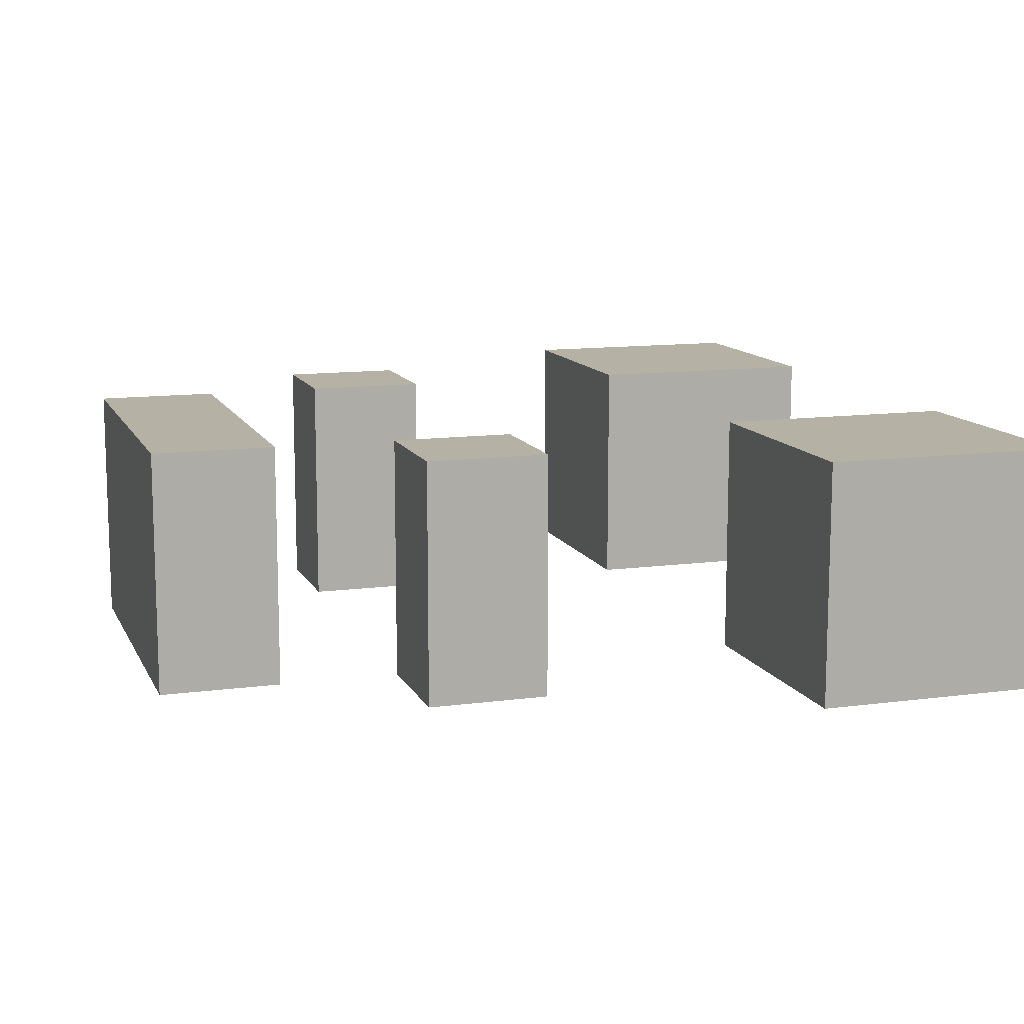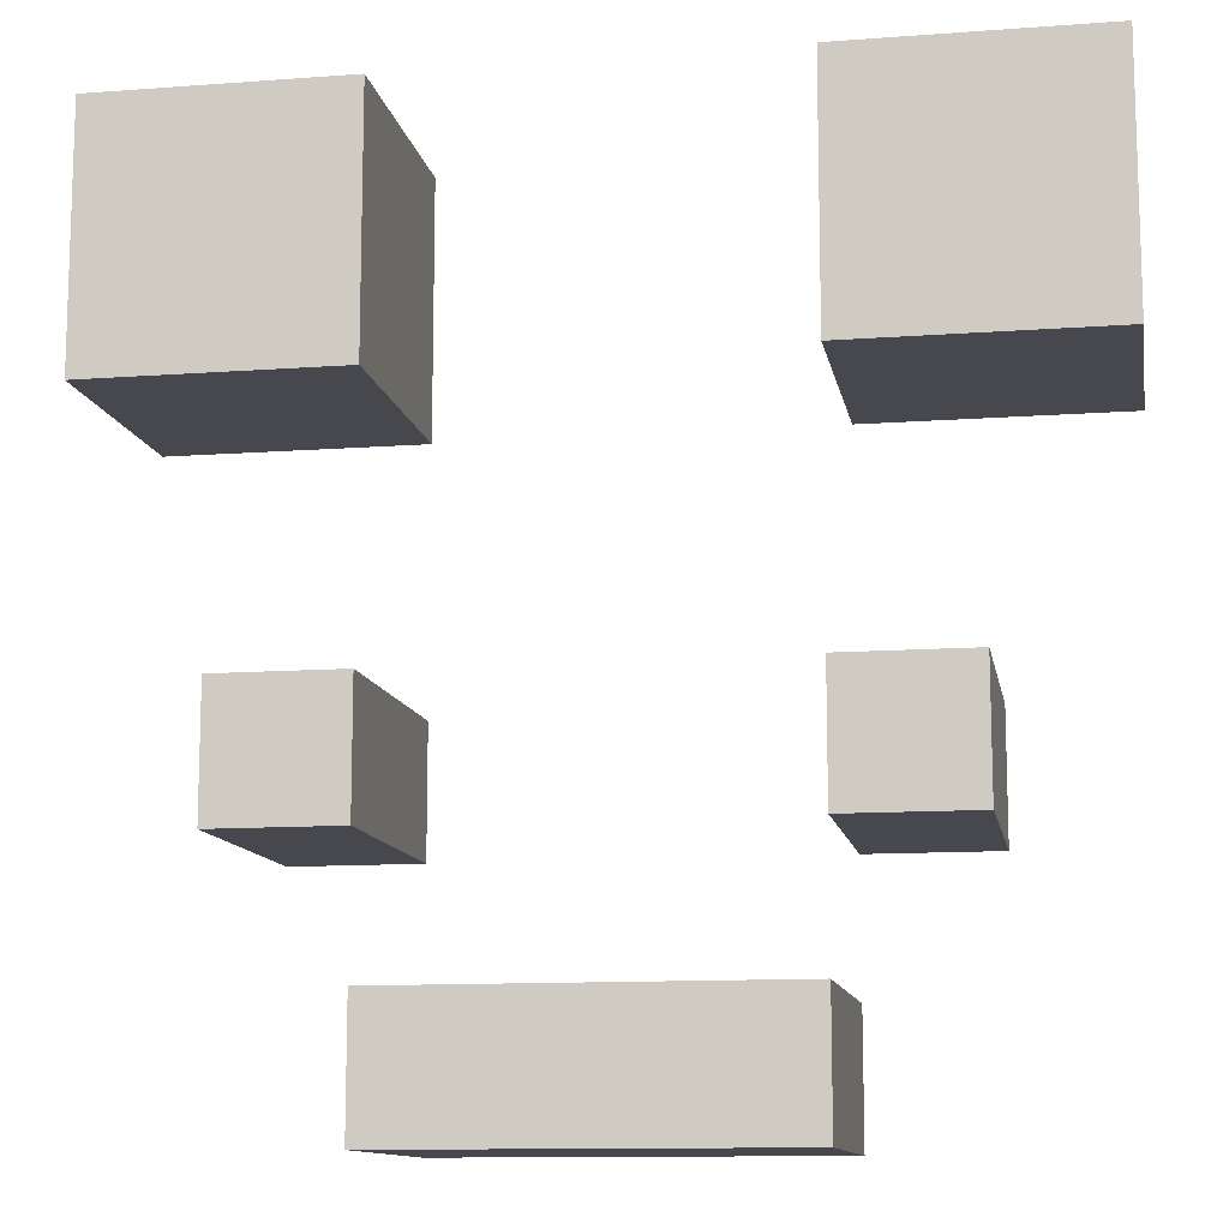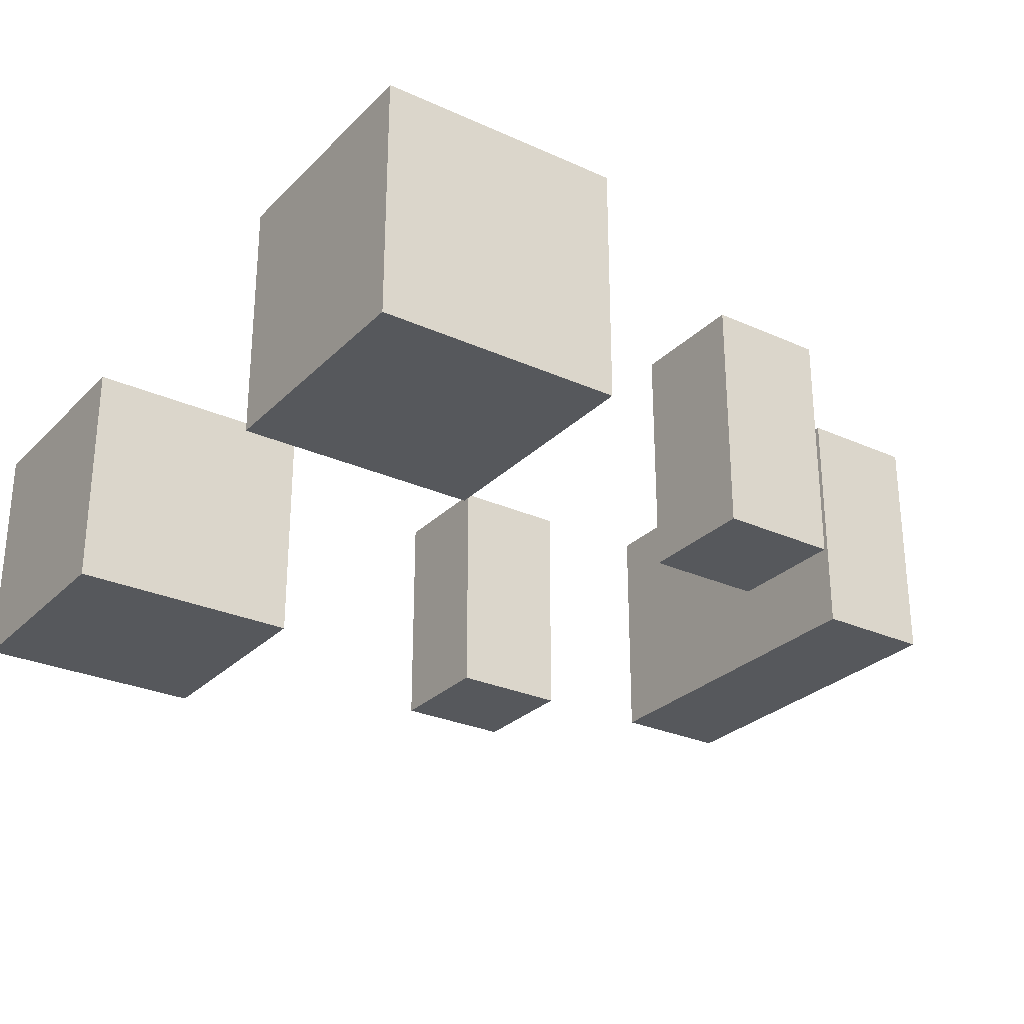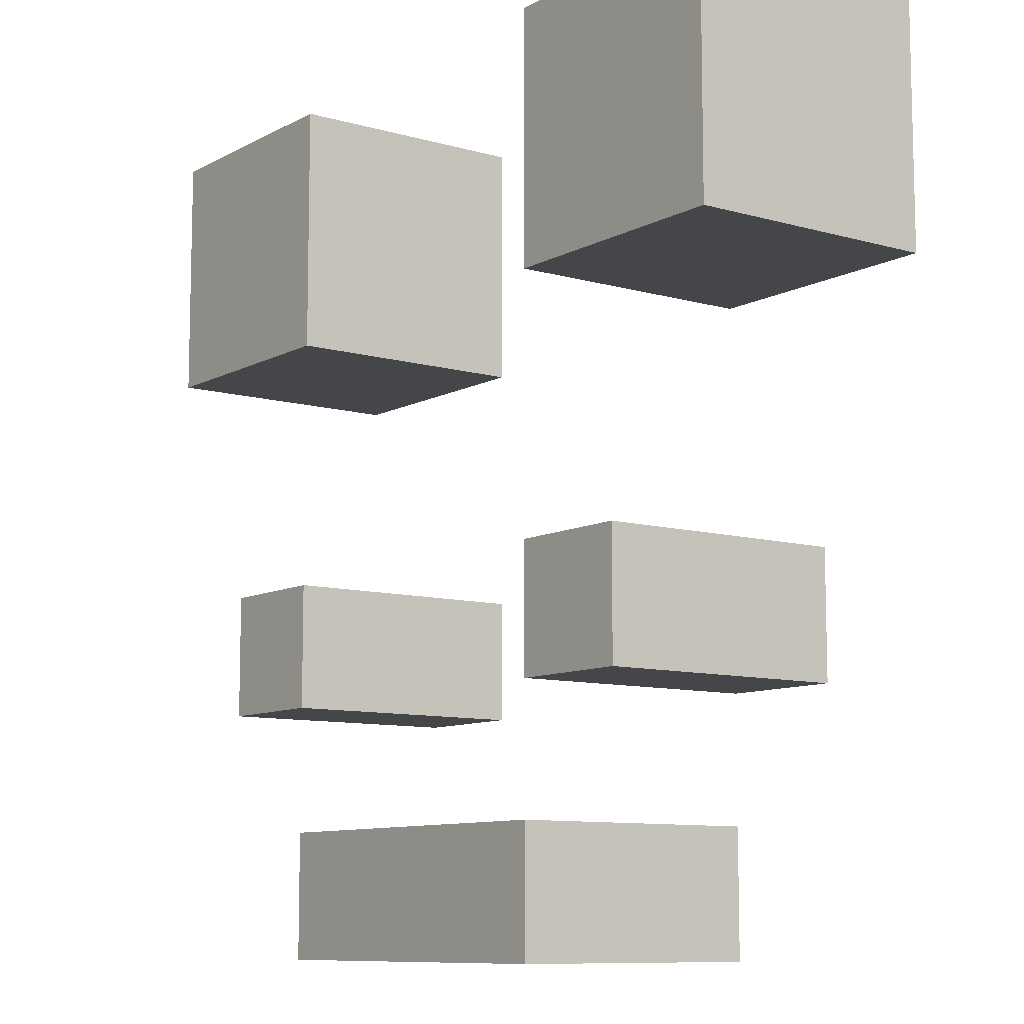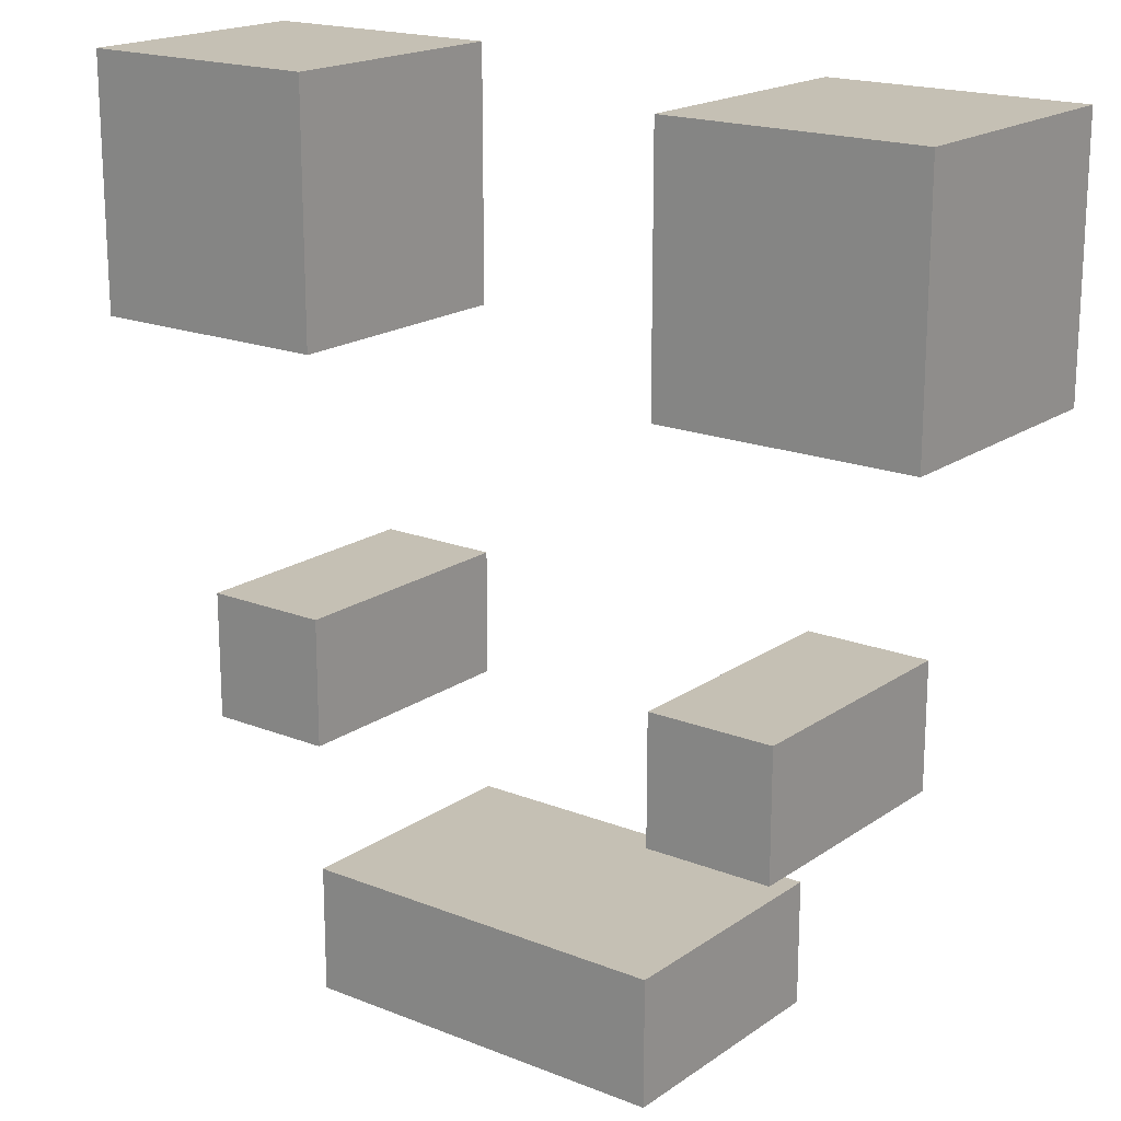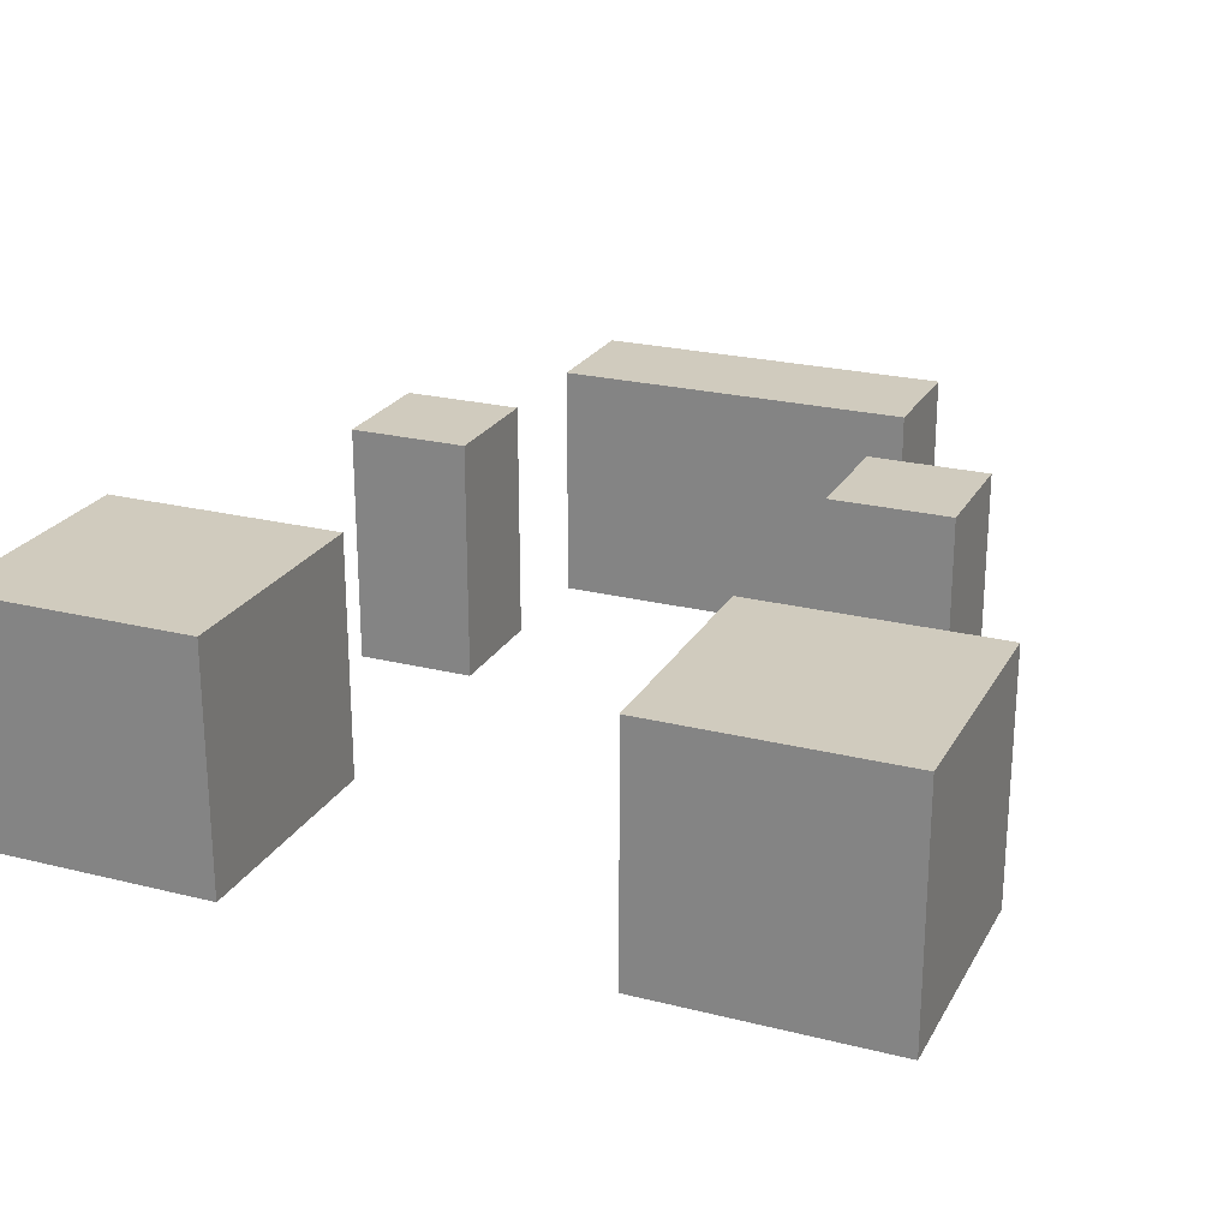
<metadata>
{"format":"obj","ext":"obj","renderer":"f3d","projection":"perspective","resolution":1024,"background":"white","views":[{"elev":11.9,"azim":72.2,"up":"+Z"},{"elev":-11.8,"azim":-169.9,"up":"+Y"},{"elev":-27.9,"azim":-124.5,"up":"+Z"},{"elev":-9.6,"azim":53.5,"up":"+Y"},{"elev":18.4,"azim":-142.6,"up":"+Y"},{"elev":23.6,"azim":-157.2,"up":"+Z"}]}
</metadata>
<code>
o
v -0.45 0 0.1
v -0.45 0 -0.1
v -0.45 0.2 0.1
v -0.45 0.2 -0.1
v -0.35 -0.3 0.1
v -0.35 -0.3 0
v -0.35 -0.3 -0.1
v -0.35 -0.2 0.1
v -0.35 -0.2 0
v -0.35 -0.2 -0.1
v -0.25 -0.5 0.1
v -0.25 -0.5 -0.1
v -0.25 -0.4 0.1
v -0.25 -0.4 -0.1
v 0.05 -0.3 0.1
v 0.05 -0.3 0
v 0.05 -0.3 -0.1
v 0.05 -0.2 0.1
v 0.05 -0.2 0
v 0.05 -0.2 -0.1
v 0.05 0 0.1
v 0.05 0 0
v 0.05 0 -0.1
v 0.05 0.2 0.1
v 0.05 0.2 0
v 0.05 0.2 -0.1
v -0.25 -0.3 0.1
v -0.25 -0.3 0
v -0.25 -0.3 -0.1
v -0.25 -0.2 0.1
v -0.25 -0.2 0
v -0.25 -0.2 -0.1
v -0.25 0 0.1
v -0.25 0 -0.1
v -0.25 0.2 0.1
v -0.25 0.2 -0.1
v 0.05 -0.5 0.1
v 0.05 -0.5 0
v 0.05 -0.5 -0.1
v 0.05 -0.4 0.1
v 0.05 -0.4 0
v 0.05 -0.4 -0.1
v 0.15 -0.3 0.1
v 0.15 -0.3 0
v 0.15 -0.3 -0.1
v 0.15 -0.2 0.1
v 0.15 -0.2 0
v 0.15 -0.2 -0.1
v 0.25 0 0.1
v 0.25 0 -0.1
v 0.25 0.2 0.1
v 0.25 0.2 -0.1
v -0.45 0 0.1
v -0.45 0.2 0.1
v -0.35 -0.3 0.1
v -0.35 -0.2 0.1
v -0.35 0 0.1
v -0.35 0.2 0.1
v -0.25 -0.5 0.1
v -0.25 -0.4 0.1
v -0.25 -0.3 0.1
v -0.25 -0.2 0.1
v -0.25 0 0.1
v -0.25 0.2 0.1
v -0.15 -0.5 0.1
v -0.15 -0.4 0.1
v 0.05 -0.5 0.1
v 0.05 -0.4 0.1
v 0.05 -0.3 0.1
v 0.05 -0.2 0.1
v 0.05 0 0.1
v 0.05 0.2 0.1
v 0.15 -0.3 0.1
v 0.15 -0.2 0.1
v 0.15 0 0.1
v 0.15 0.2 0.1
v 0.25 0 0.1
v 0.25 0.2 0.1
v -0.45 0 -0.1
v -0.45 0.2 -0.1
v -0.35 -0.3 -0.1
v -0.35 -0.2 -0.1
v -0.35 0 -0.1
v -0.35 0.2 -0.1
v -0.25 -0.5 -0.1
v -0.25 -0.4 -0.1
v -0.25 -0.3 -0.1
v -0.25 -0.2 -0.1
v -0.25 0 -0.1
v -0.25 0.2 -0.1
v 0.05 -0.5 -0.1
v 0.05 -0.4 -0.1
v 0.05 -0.3 -0.1
v 0.05 -0.2 -0.1
v 0.05 0 -0.1
v 0.05 0.2 -0.1
v 0.15 -0.3 -0.1
v 0.15 -0.2 -0.1
v 0.25 0 -0.1
v 0.25 0.2 -0.1
v -0.25 -0.5 0.1
v -0.15 -0.5 0.1
v 0.05 -0.5 0.1
v -0.15 -0.5 0
v 0.05 -0.5 0
v -0.25 -0.5 -0.1
v 0.05 -0.5 -0.1
v -0.35 -0.3 0.1
v -0.25 -0.3 0.1
v 0.05 -0.3 0.1
v 0.15 -0.3 0.1
v -0.35 -0.3 0
v -0.25 -0.3 0
v 0.05 -0.3 0
v 0.15 -0.3 0
v -0.35 -0.3 -0.1
v -0.25 -0.3 -0.1
v 0.05 -0.3 -0.1
v 0.15 -0.3 -0.1
v -0.45 0 0.1
v -0.35 0 0.1
v -0.25 0 0.1
v 0.05 0 0.1
v 0.15 0 0.1
v 0.25 0 0.1
v 0.05 0 0
v 0.15 0 0
v -0.45 0 -0.1
v -0.35 0 -0.1
v -0.25 0 -0.1
v 0.05 0 -0.1
v 0.25 0 -0.1
v -0.25 -0.4 0.1
v -0.15 -0.4 0.1
v 0.05 -0.4 0.1
v -0.15 -0.4 0
v 0.05 -0.4 0
v -0.25 -0.4 -0.1
v 0.05 -0.4 -0.1
v -0.35 -0.2 0.1
v -0.25 -0.2 0.1
v 0.05 -0.2 0.1
v 0.15 -0.2 0.1
v -0.35 -0.2 0
v -0.25 -0.2 0
v 0.05 -0.2 0
v 0.15 -0.2 0
v -0.35 -0.2 -0.1
v -0.25 -0.2 -0.1
v 0.05 -0.2 -0.1
v 0.15 -0.2 -0.1
v -0.45 0.2 0.1
v -0.35 0.2 0.1
v -0.25 0.2 0.1
v 0.05 0.2 0.1
v 0.15 0.2 0.1
v 0.25 0.2 0.1
v 0.05 0.2 0
v 0.15 0.2 0
v -0.45 0.2 -0.1
v -0.35 0.2 -0.1
v -0.25 0.2 -0.1
v 0.05 0.2 -0.1
v 0.25 0.2 -0.1
f 3 2 1
f 4 2 3
f 8 6 5
f 9 7 6
f 9 6 8
f 10 7 9
f 13 12 11
f 14 12 13
f 18 16 15
f 19 17 16
f 19 16 18
f 20 17 19
f 24 22 21
f 25 23 22
f 25 22 24
f 26 23 25
f 27 28 30
f 28 29 31
f 30 28 31
f 31 29 32
f 33 34 35
f 35 34 36
f 37 38 40
f 38 39 41
f 40 38 41
f 41 39 42
f 43 44 46
f 44 45 47
f 46 44 47
f 47 45 48
f 49 50 51
f 51 50 52
f 57 54 53
f 58 54 57
f 61 56 55
f 62 56 61
f 63 58 57
f 64 58 63
f 65 60 59
f 66 60 65
f 67 66 65
f 68 66 67
f 73 70 69
f 74 70 73
f 75 72 71
f 76 72 75
f 77 76 75
f 78 76 77
f 79 80 83
f 83 80 84
f 81 82 87
f 87 82 88
f 83 84 89
f 89 84 90
f 85 86 91
f 91 86 92
f 93 94 97
f 97 94 98
f 95 96 99
f 99 96 100
f 104 102 101
f 104 103 102
f 105 103 104
f 106 104 101
f 106 105 104
f 107 105 106
f 112 109 108
f 113 109 112
f 114 111 110
f 115 111 114
f 116 113 112
f 117 113 116
f 118 115 114
f 119 115 118
f 126 124 123
f 127 125 124
f 127 124 126
f 128 121 120
f 129 122 121
f 129 121 128
f 130 122 129
f 131 127 126
f 132 125 127
f 132 127 131
f 133 134 136
f 134 135 136
f 136 135 137
f 133 136 138
f 136 137 138
f 138 137 139
f 140 141 144
f 144 141 145
f 142 143 146
f 146 143 147
f 144 145 148
f 148 145 149
f 146 147 150
f 150 147 151
f 155 156 158
f 156 157 159
f 158 156 159
f 152 153 160
f 153 154 161
f 160 153 161
f 161 154 162
f 158 159 163
f 159 157 164
f 163 159 164

</code>
